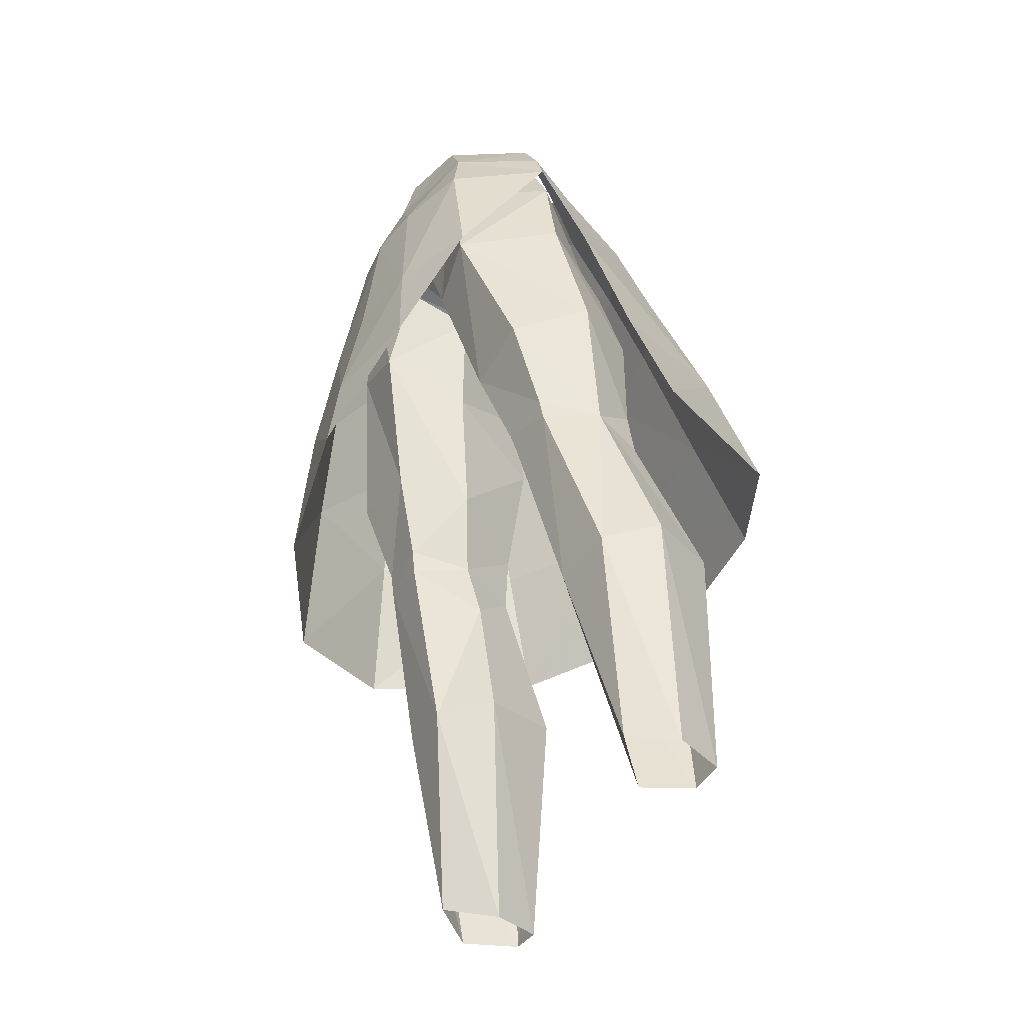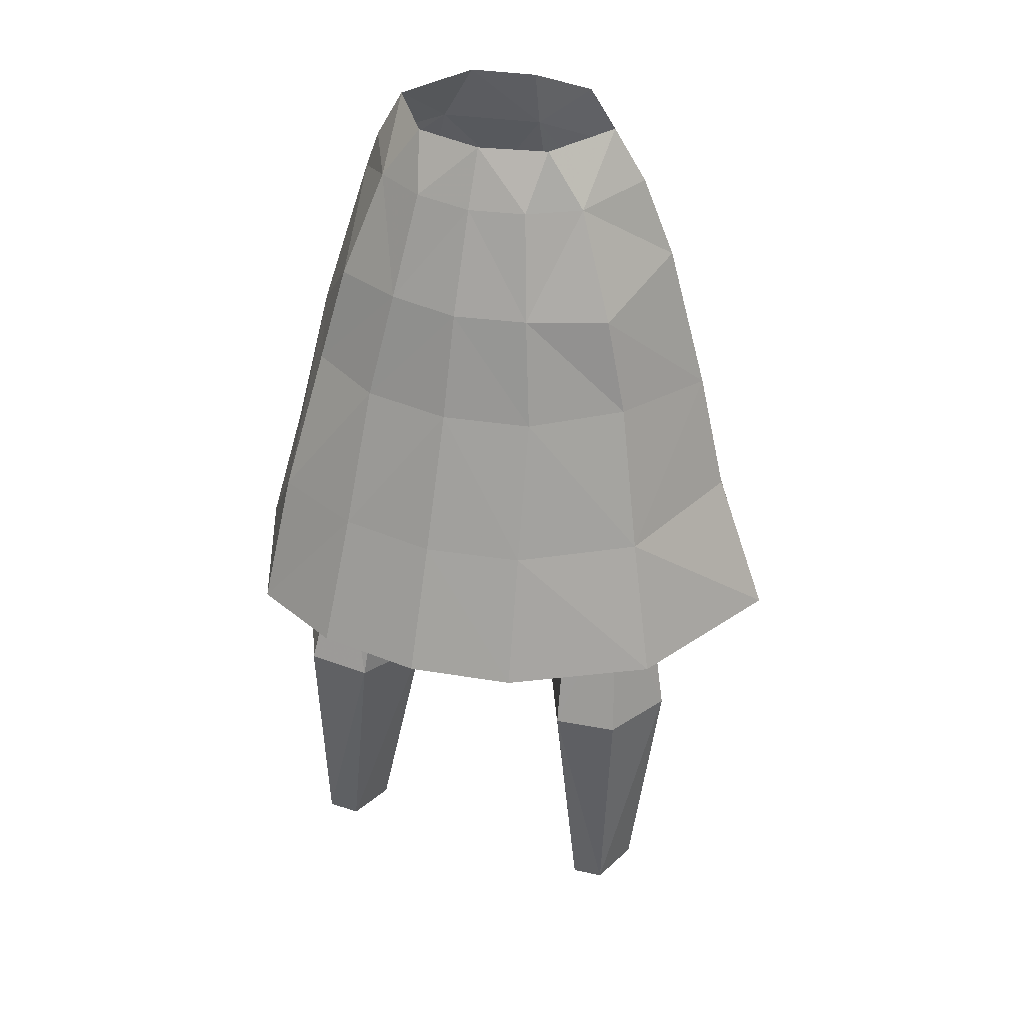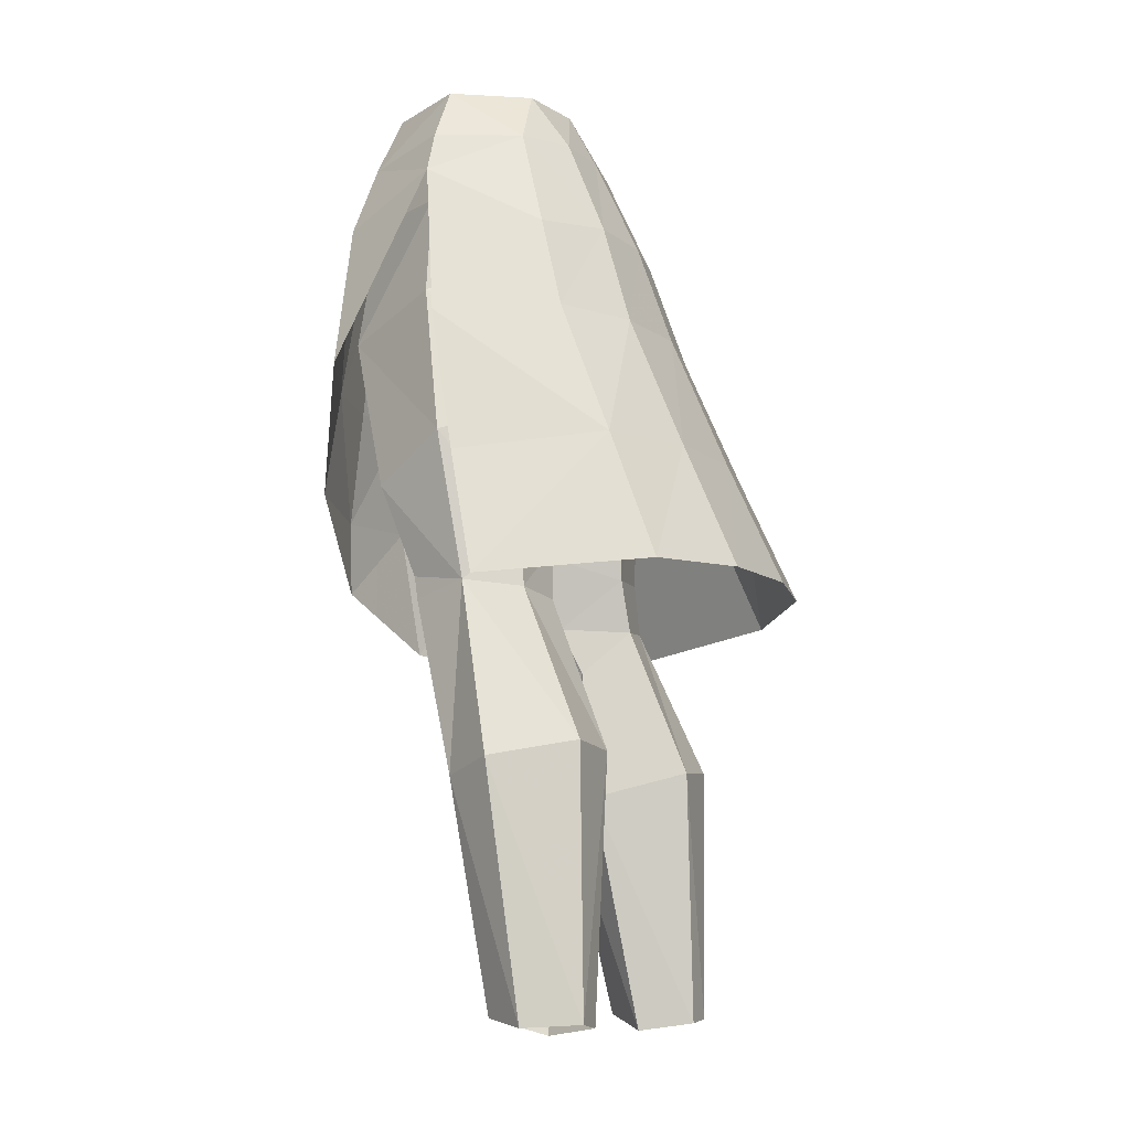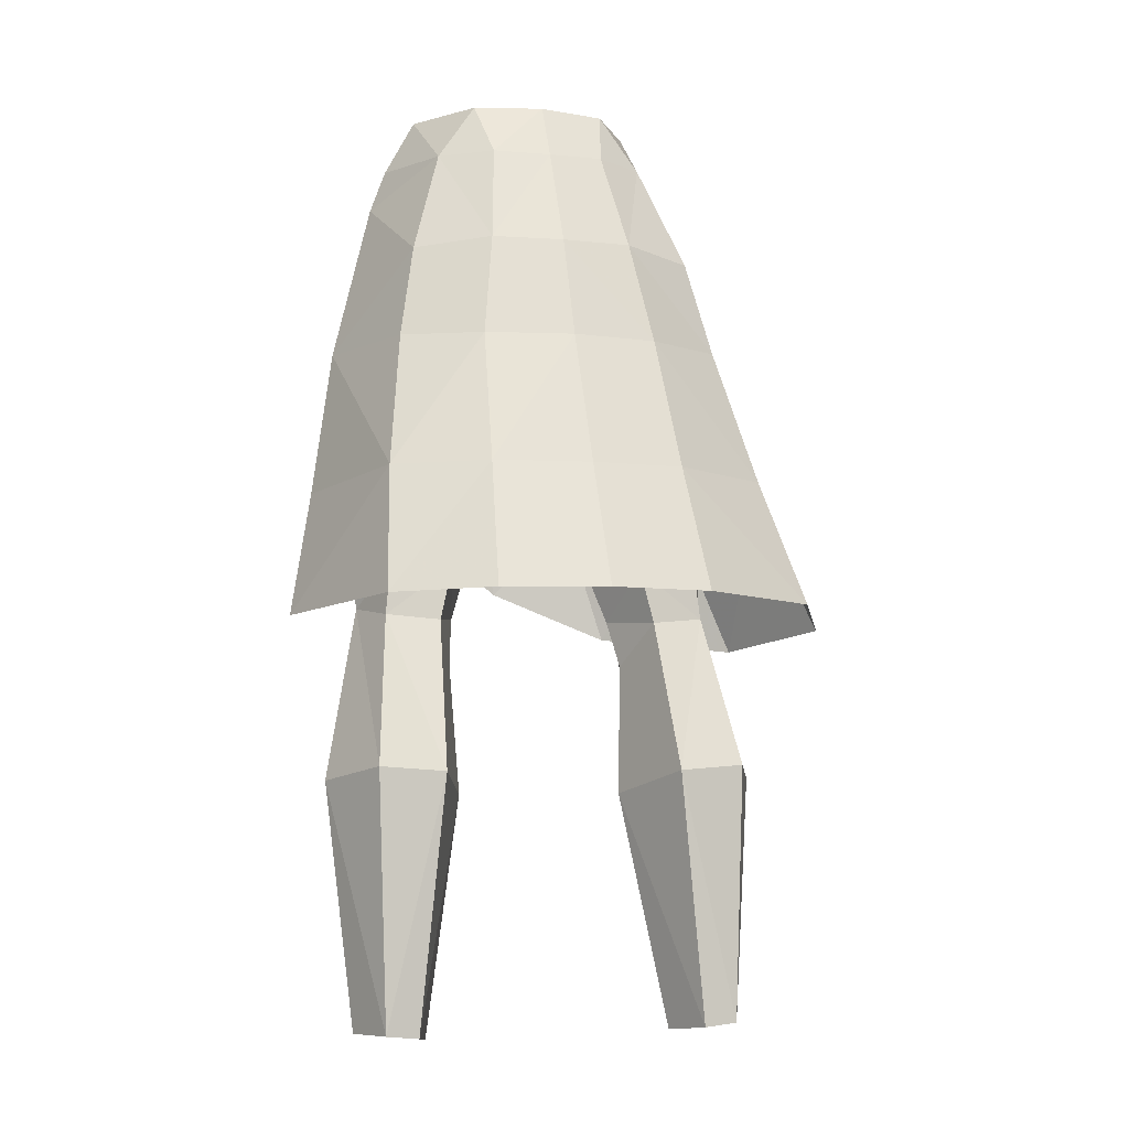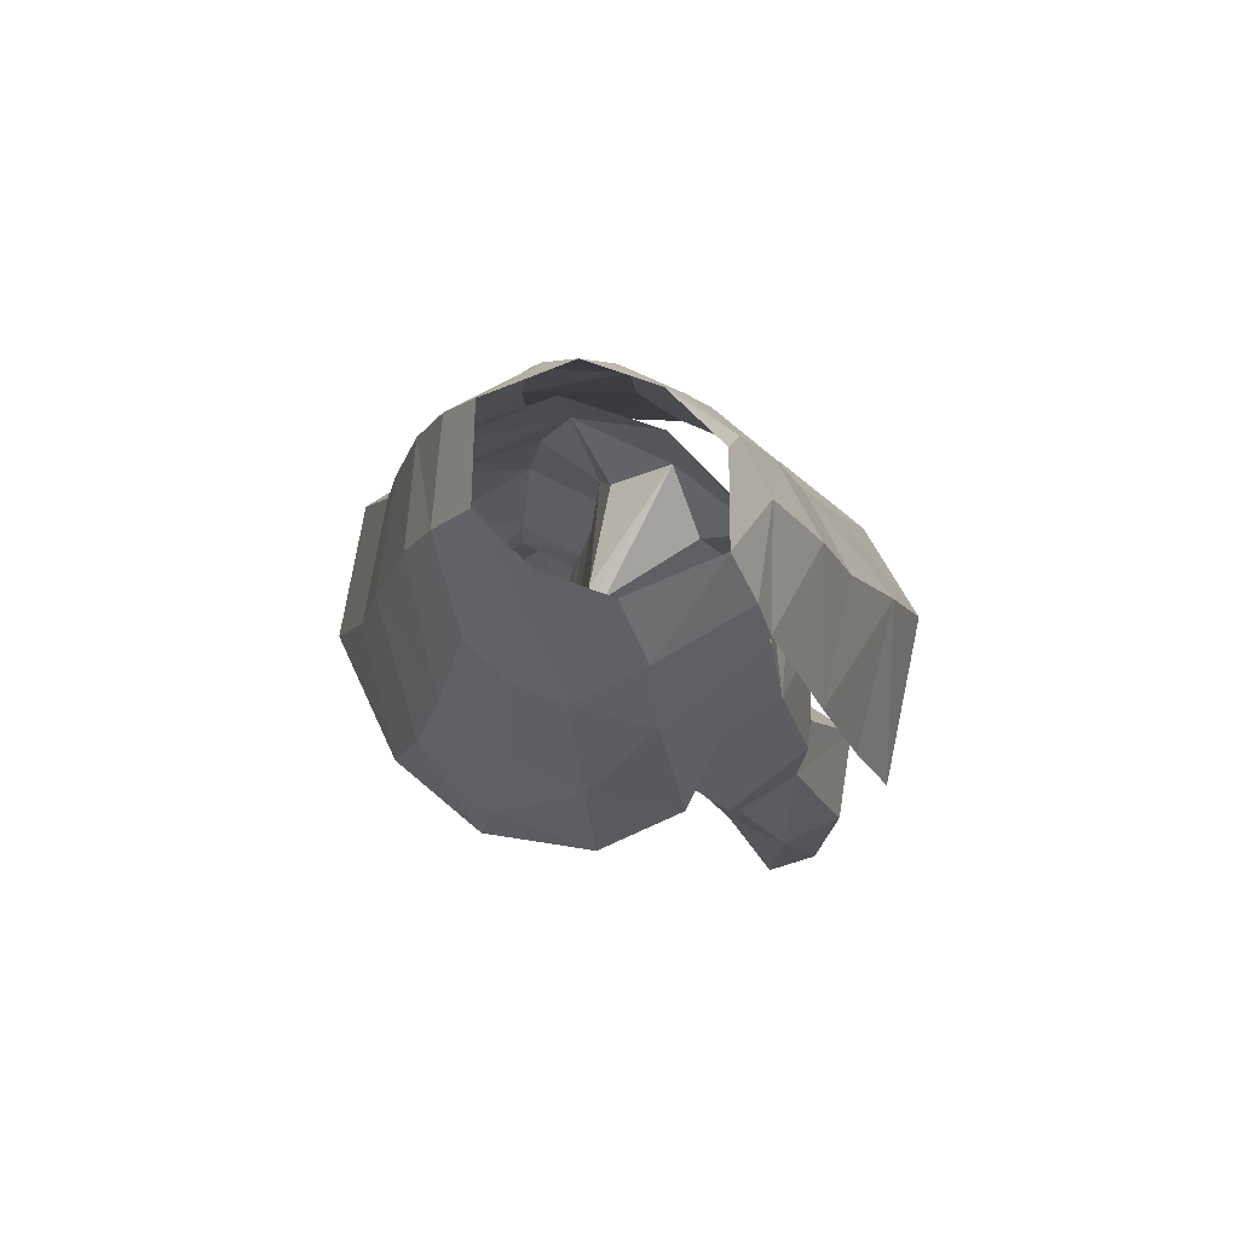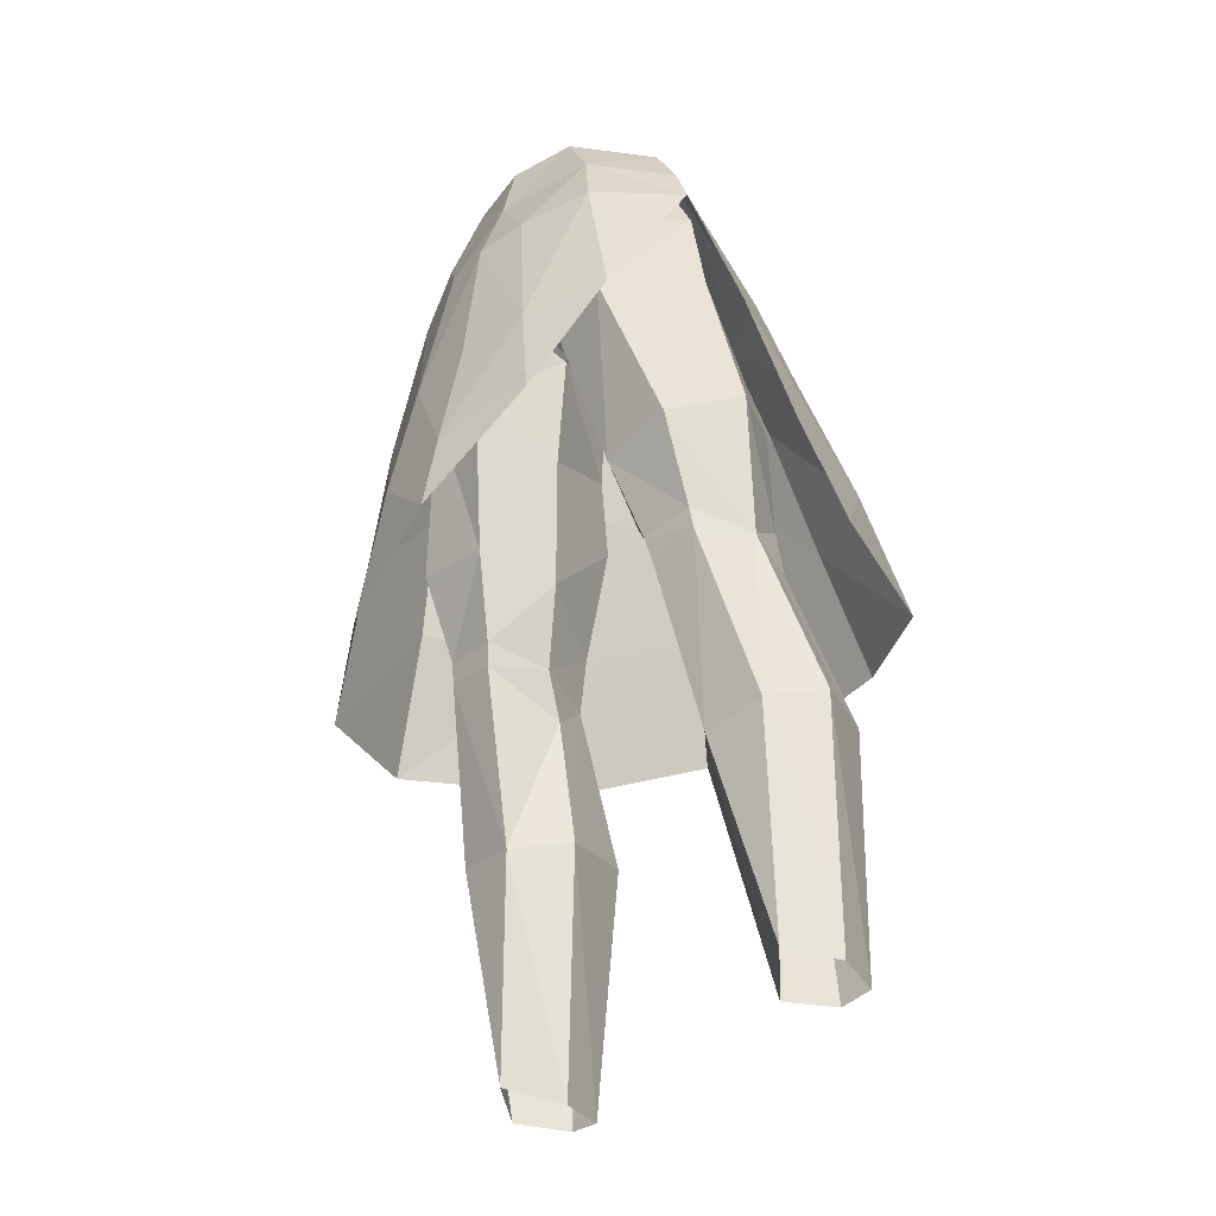
<metadata>
{"format":"obj","ext":"obj","renderer":"f3d","projection":"perspective","resolution":1024,"background":"white","views":[{"elev":-44.6,"azim":58.6,"up":"+Z"},{"elev":39.4,"azim":-160.7,"up":"+Z"},{"elev":-10.5,"azim":111.0,"up":"+Z"},{"elev":-4.4,"azim":162.4,"up":"+Z"},{"elev":67.6,"azim":33.7,"up":"+Z"},{"elev":-38.2,"azim":46.3,"up":"+Z"}]}
</metadata>
<code>
g taoist_trousers_male_50000
v 5.07 -4.949 53.12
v 7.235 -0.7427 53.78
v 5.735 -0.5888 56.5
v -0.05302 -7.274 48.96
v 2.494 -6.869 49.32
v -0.05299 -5.922 53.07
v 8.003 -0.8029 51.7
v 6.122 -5.794 49.61
v -0.06428 -5.171 56.27
v 3.261 -4.441 56.37
v 4.476 -7.974 36.38
v 3.621 -7.556 41.84
v -0.482 -8.921 35.81
v 7.65 -5.955 42.3
v -0.06423 -8.082 41.63
v -1.153 -9.138 32.14
v 7.235 -0.7427 53.78
v 8.003 -0.8029 51.7
v 5.349 3.265 53.85
v 7.063 4.994 48.62
v 3.493 6.916 49.05
v -0.05303 7.5 48.98
v -0.05303 5.198 53.9
v 2.821 4.787 53.98
v 5.735 -0.5888 56.5
v 3.366 2.963 56.64
v -0.0722 3.748 56.66
v 9.211 9.248 37.12
v 4.745 11.42 37.24
v 4.343 8.59 43.88
v 8.043 6.362 43.91
v -0.06429 9.296 43.9
v 10.24 0.5702 43.68
v -0.06429 12.14 37.23
v 11.61 2.24 36.31
v 9.852 11.74 30.81
v 5.189 14.18 31.02
v 12.94 3.848 30.09
v -0.0643 14.93 31.07
v -7.495 -0.7427 53.78
v -5.46 3.265 53.85
v -9.16 -0.7221 49.74
v -7.476 4.994 48.62
v -0.05303 5.198 53.9
v -0.05303 7.5 48.98
v -3.718 6.916 49.05
v -2.927 4.787 53.98
v -5.864 -0.5888 56.5
v -3.495 2.963 56.64
v -10.25 8.064 37.01
v -8.687 5.768 43.89
v -4.471 8.59 43.88
v -4.874 11.42 37.24
v -11.39 -0.1278 42.49
v -13.07 0.7562 36.63
v -11.89 10.4 30.7
v -5.318 14.18 31.02
v -16.06 2.034 29.83
v -3.389 -4.441 56.37
v -5.864 -0.5888 56.5
v -5.176 -4.949 53.12
v -0.05302 -7.274 48.96
v -2.619 -6.817 49.33
v -7.495 -0.7427 53.78
v -9.16 -0.7221 49.74
v -6.64 -5.153 49.64
v -3.862 -7.65 41.84
v -0.06423 -8.082 41.63
v -5.153 -8.102 36.04
v -8.794 -5.237 42.46
v -11.39 -0.1278 42.49
v -13.07 0.7562 36.63
v -10.41 -4.962 36.46
v -7.185 -7.871 29.61
v -13.41 -4.002 28.84
v -16.06 2.034 29.83
v -0.0722 3.748 56.66
v 4.512 2.681 27.76
v 5.456 -1.114 29.66
v 4.149 1.604 30.1
v 9.887 0.7498 37.8
v 9.165 1.797 30.56
v 7.988 4.417 32.83
v 7.564 4.716 39.11
v 8.28 4.586 30.19
v 4.915 4.759 32.65
v 4.149 1.604 30.1
v 2.768 0.7043 34.05
v 2.196 3.372 46.01
v -0.06428 4.623 48.44
v 4.724 4.172 48.21
v 6.36 4.078 44.35
v 8.741 -0.4474 45.18
v 3.46 4.395 43.06
v -0.06428 -5.555 49.85
v -0.06428 -5.395 47.75
v 2.202 -5.344 49.89
v 3.818 5.174 38.96
v 1.832 -0.1932 40.25
v 5.759 -0.5841 55.01
v 7.948 -0.5176 50.06
v 4.315 2.757 52.91
v 4.396 -5.127 50.4
v 3.067 -4.633 42.37
v 4.376 -2.805 35.14
v 6.285 -5.32 43.48
v 7.957 -1.227 31.07
v 8.214 -2.971 35.63
v 5.231 -1.36 30.83
v 9.287 7.798 22.72
v 11.11 3.837 21.97
v 5.968 7.921 22.47
v 5.578 4.991 29.95
v 6.285 1.126 20.81
v 9.439 1.364 21.24
v 8.032 -1.038 29.94
v 0.9672 -4.535 47.35
v 0.3429 -1.05 45.94
v -0.06428 -1.005 46
v -0.06428 -1.005 46
v 0.3429 -1.05 45.94
v 4.177 3.435 21.22
v 4.512 2.681 27.76
v 2.768 0.7043 34.05
v 1.832 -0.1932 40.25
v -0.06428 4.039 52.52
v -6.414 1.126 20.81
v -4.306 3.435 21.22
v -4.641 2.681 27.76
v -5.584 -1.114 29.66
v -8.116 4.417 32.83
v -9.294 1.797 30.56
v -10.02 0.7498 37.8
v -7.693 4.716 39.11
v -8.408 4.586 30.19
v -5.043 4.759 32.65
v -2.897 0.7042 34.05
v -4.278 1.604 30.1
v -9.567 1.364 21.24
v -8.16 -1.038 29.94
v -11.23 3.837 21.97
v -2.324 3.372 46.01
v -4.852 4.172 48.21
v -9.071 -0.0896 45.15
v -6.488 4.078 44.35
v -3.589 4.395 43.06
v -0.06428 -5.555 49.85
v -2.331 -5.344 49.89
v -1.611 -0.4882 40.37
v -3.947 5.174 38.96
v -6.748 -0.5841 53.02
v -4.444 2.757 52.91
v -8.076 -0.5176 50.06
v -4.525 -5.127 50.4
v -4.505 -2.805 35.14
v -2.777 -4.88 42.61
v -5.973 -4.703 43.68
v -8.342 -2.971 35.63
v -8.085 -1.227 31.07
v -5.359 -1.36 30.83
v -6.096 7.921 22.47
v -9.415 7.798 22.72
v -5.706 4.991 29.95
v -1.096 -4.535 47.35
v -0.4714 -1.05 45.94
v -0.4714 -1.05 45.94
v -4.641 2.681 27.76
v -4.306 3.435 21.22
v -4.278 1.604 30.1
v -2.897 0.7042 34.05
v -1.611 -0.4882 40.37
v 4.177 3.435 21.22
v 9.439 1.364 21.24
v 6.285 1.126 20.81
v 8.309 2.931 10.18
v 9.894 5.089 9.763
v 6.279 5.084 9.356
v 9.287 7.798 22.72
v 8.883 7.802 9.909
v 7.239 7.75 9.731
v 5.968 7.921 22.47
v 6.279 5.084 9.356
v -9.567 1.364 21.24
v -8.437 2.931 10.18
v -6.414 1.126 20.81
v -10.02 5.089 9.763
v -6.408 5.084 9.356
v -9.415 7.798 22.72
v -9.012 7.802 9.909
v -6.096 7.921 22.47
v -7.368 7.75 9.731
v -6.408 5.084 9.356
f 1 2 3
f 4 5 6
f 1 7 2
f 5 1 6
f 5 8 1
f 9 6 10
f 11 12 13
f 8 5 12
f 12 14 8
f 12 5 4
f 4 15 12
f 12 11 14
f 7 8 14
f 6 1 10
f 1 8 7
f 11 13 16
f 17 18 19
f 19 18 20
f 21 22 23
f 23 24 21
f 25 19 26
f 27 24 23
f 28 29 30
f 30 31 28
f 22 21 30
f 30 32 22
f 21 24 19
f 19 20 21
f 20 18 33
f 33 31 20
f 31 30 21
f 21 20 31
f 32 30 29
f 29 34 32
f 28 31 33
f 33 35 28
f 36 37 29
f 29 28 36
f 38 36 28
f 28 35 38
f 37 39 34
f 34 29 37
f 40 41 42
f 41 43 42
f 44 45 46
f 46 47 44
f 48 41 40
f 47 41 49
f 50 51 52
f 52 53 50
f 45 32 52
f 52 46 45
f 41 47 46
f 46 43 41
f 43 51 54
f 54 42 43
f 51 43 46
f 46 52 51
f 32 34 53
f 53 52 32
f 50 55 54
f 54 51 50
f 56 50 53
f 53 57 56
f 58 55 50
f 50 56 58
f 57 53 34
f 34 39 57
f 59 60 61
f 62 6 63
f 61 64 65
f 63 6 61
f 63 61 66
f 9 59 6
f 67 13 68
f 66 67 63
f 67 62 63
f 69 67 70
f 65 71 70
f 6 59 61
f 61 65 66
f 71 72 73
f 73 70 71
f 69 16 13
f 73 74 69
f 75 73 72
f 72 76 75
f 12 15 13
f 26 19 24
f 49 77 47
f 3 10 1
f 60 64 61
f 25 17 19
f 48 49 41
f 77 44 47
f 27 26 24
f 78 79 80
f 81 82 83
f 83 84 81
f 83 82 85
f 86 87 88
f 89 90 91
f 84 92 93
f 91 94 89
f 95 96 97
f 98 99 94
f 100 101 102
f 103 101 100
f 98 86 88
f 88 99 98
f 104 105 106
f 107 108 105
f 105 109 107
f 110 85 82
f 82 111 110
f 85 110 112
f 112 113 85
f 114 115 116
f 116 79 114
f 117 97 96
f 90 118 119
f 104 106 103
f 85 113 86
f 86 83 85
f 86 98 84
f 84 83 86
f 117 96 120
f 120 121 117
f 93 106 81
f 81 84 93
f 122 123 113
f 113 112 122
f 102 101 91
f 80 109 124
f 108 107 82
f 113 87 86
f 123 87 113
f 106 101 103
f 81 108 82
f 104 125 124
f 104 124 105
f 81 106 108
f 91 101 93
f 117 103 97
f 117 121 104
f 117 104 103
f 102 91 126
f 116 107 109
f 109 79 116
f 80 79 109
f 107 116 82
f 109 105 124
f 91 90 126
f 98 94 92
f 92 84 98
f 94 99 118
f 118 89 94
f 92 91 93
f 91 92 94
f 104 121 125
f 90 89 118
f 127 128 129
f 129 130 127
f 131 132 133
f 133 134 131
f 131 135 132
f 136 137 138
f 139 140 132
f 132 141 139
f 142 143 90
f 134 144 145
f 143 142 146
f 147 148 96
f 149 150 146
f 151 152 153
f 153 154 151
f 137 136 150
f 150 149 137
f 155 156 157
f 155 158 159
f 159 160 155
f 161 162 135
f 135 163 161
f 140 139 127
f 127 130 140
f 164 96 148
f 90 119 165
f 156 154 157
f 136 163 135
f 135 131 136
f 134 150 136
f 136 131 134
f 120 96 164
f 164 166 120
f 144 133 157
f 133 144 134
f 163 167 168
f 168 161 163
f 152 143 153
f 169 170 160
f 158 132 159
f 163 136 138
f 167 163 138
f 157 154 153
f 153 144 157
f 133 132 158
f 156 170 171
f 156 155 170
f 133 158 157
f 143 144 153
f 164 148 154
f 164 156 166
f 164 154 156
f 152 126 143
f 160 159 140
f 140 130 160
f 169 160 130
f 159 132 140
f 160 170 155
f 143 126 90
f 145 146 150
f 150 134 145
f 165 149 146
f 146 142 165
f 145 144 143
f 143 146 145
f 156 171 166
f 90 165 142
f 115 111 82
f 82 116 115
f 141 132 135
f 135 162 141
f 114 79 78
f 78 172 114
f 129 169 130
f 173 174 175
f 176 173 175
f 111 173 176
f 175 174 177
f 177 174 122
f 178 111 179
f 176 179 111
f 179 180 181
f 181 178 179
f 172 180 182
f 180 172 181
f 183 184 185
f 186 184 183
f 141 186 183
f 184 187 185
f 187 168 185
f 188 189 141
f 186 141 189
f 189 188 190
f 190 191 189
f 128 192 191
f 191 190 128
f 70 73 69
f 67 69 13
f 69 74 16
f 73 75 74
f 157 158 155
f 105 108 106
f 70 66 65
f 67 68 62
f 66 70 67
f 106 93 101

</code>
